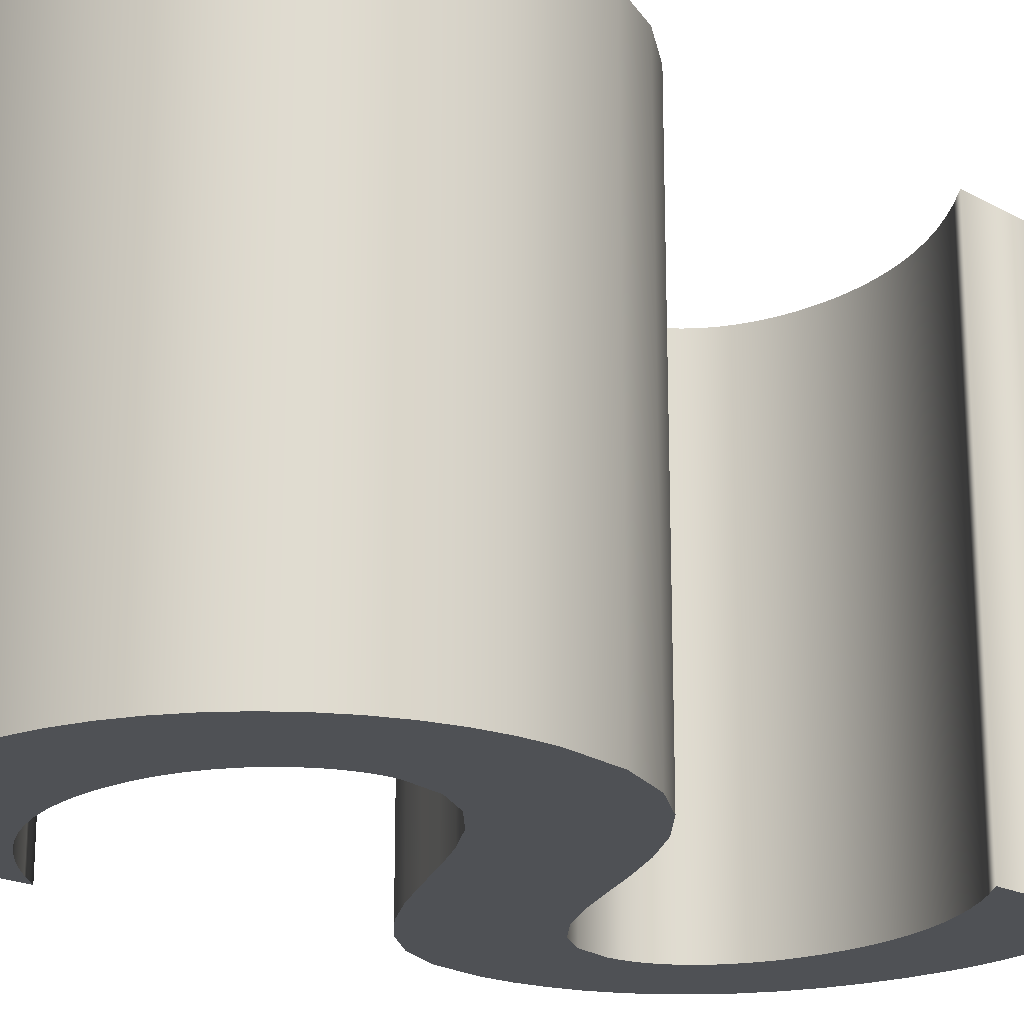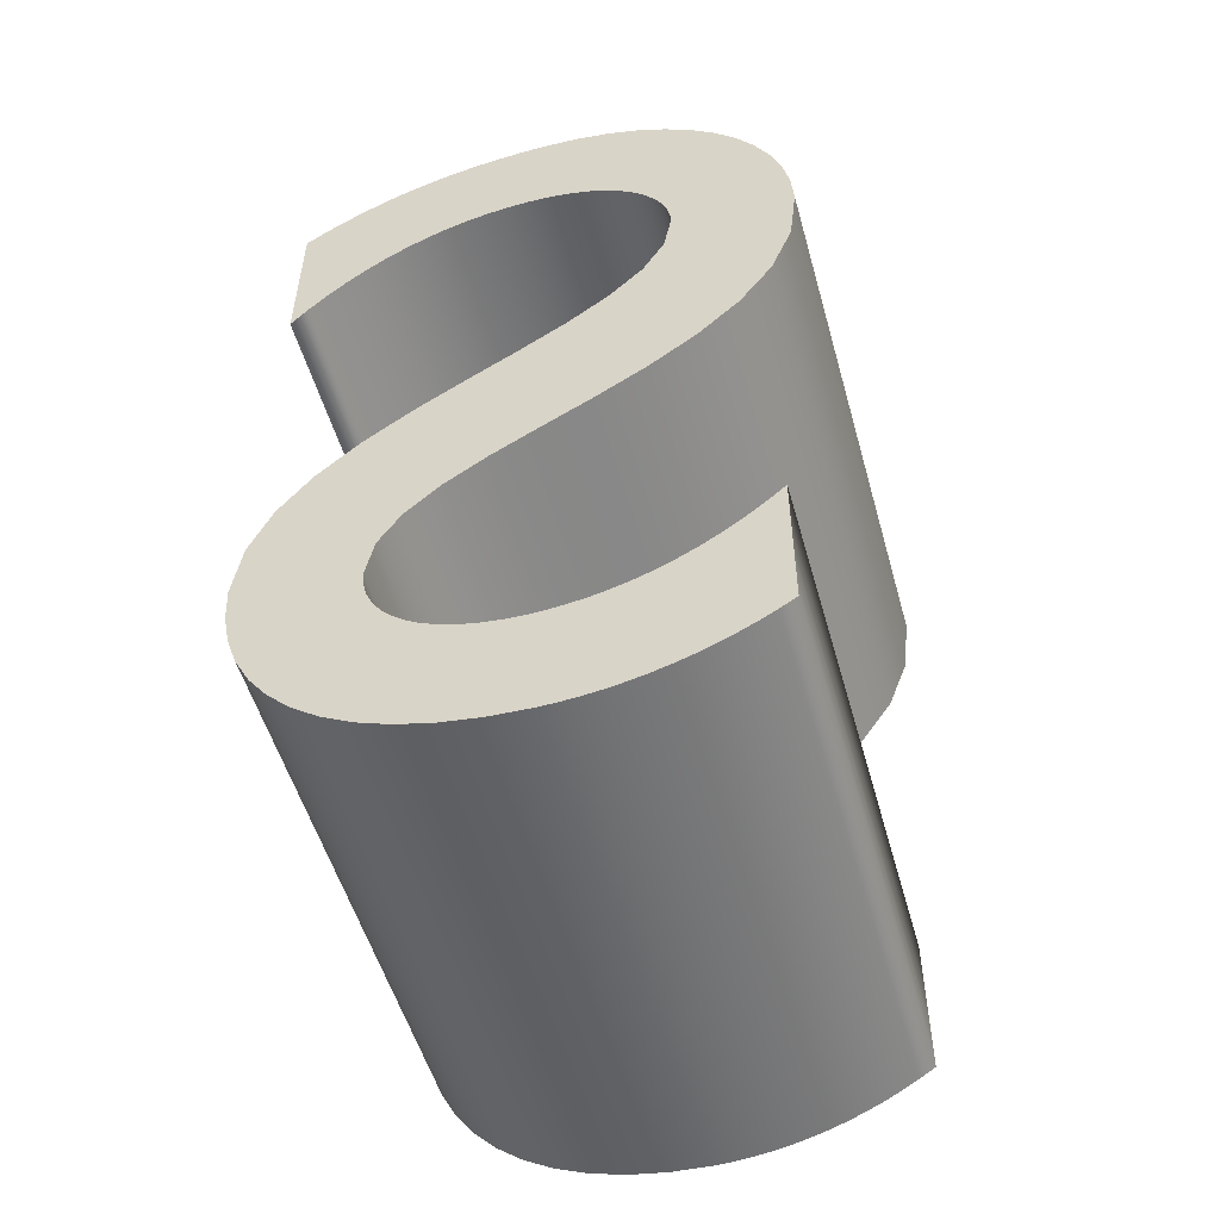
<metadata>
{"format":"obj","ext":"obj","renderer":"f3d","projection":"perspective","resolution":1024,"background":"white","views":[{"elev":-19.6,"azim":44.6,"up":"+Y"},{"elev":-53.0,"azim":15.7,"up":"+Z"}]}
</metadata>
<code>
o テキスト
v 0.3845 0.2 -0.545
v 0.3702 0.2 -0.5564
v 0.356 0.2 -0.5663
v 0.342 0.2 -0.5749
v 0.3281 0.2 -0.5821
v 0.3145 0.2 -0.5881
v 0.3011 0.2 -0.593
v 0.288 0.2 -0.5968
v 0.2752 0.2 -0.5996
v 0.2628 0.2 -0.6016
v 0.2507 0.2 -0.6027
v 0.239 0.2 -0.603
v 0.2236 0.2 -0.6023
v 0.2091 0.2 -0.6003
v 0.1955 0.2 -0.5971
v 0.183 0.2 -0.5927
v 0.1716 0.2 -0.5871
v 0.1614 0.2 -0.5805
v 0.1525 0.2 -0.5729
v 0.145 0.2 -0.5643
v 0.139 0.2 -0.5549
v 0.1346 0.2 -0.5447
v 0.1319 0.2 -0.5337
v 0.131 0.2 -0.522
v 0.1368 0.2 -0.4918
v 0.1529 0.2 -0.466
v 0.1771 0.2 -0.4432
v 0.2075 0.2 -0.4223
v 0.242 0.2 -0.4021
v 0.2785 0.2 -0.3812
v 0.315 0.2 -0.3587
v 0.3495 0.2 -0.333
v 0.3799 0.2 -0.3032
v 0.4041 0.2 -0.2679
v 0.4202 0.2 -0.2259
v 0.426 0.2 -0.176
v 0.4243 0.2 -0.1499
v 0.4195 0.2 -0.1251
v 0.4116 0.2 -0.102
v 0.4009 0.2 -0.08048
v 0.3876 0.2 -0.0609
v 0.3718 0.2 -0.04337
v 0.3536 0.2 -0.02808
v 0.3334 0.2 -0.01519
v 0.3113 0.2 -0.004859
v 0.2873 0.2 0.002727
v 0.2619 0.2 0.007403
v 0.235 0.2 0.009
v 0.2168 0.2 0.008582
v 0.1991 0.2 0.007319
v 0.182 0.2 0.005203
v 0.1653 0.2 0.002222
v 0.149 0.2 -0.001634
v 0.1331 0.2 -0.006375
v 0.1176 0.2 -0.01201
v 0.1024 0.2 -0.01856
v 0.08748 0.2 -0.02602
v 0.0728 0.2 -0.0344
v 0.05832 0.2 -0.04373
v 0.044 0.2 -0.054
v 0.044 0.2 -0.178
v 0.05677 0.2 -0.1626
v 0.07004 0.2 -0.1484
v 0.0838 0.2 -0.1355
v 0.098 0.2 -0.1239
v 0.1126 0.2 -0.1135
v 0.1276 0.2 -0.1045
v 0.143 0.2 -0.0968
v 0.1587 0.2 -0.09044
v 0.1746 0.2 -0.08547
v 0.1909 0.2 -0.08189
v 0.2073 0.2 -0.07973
v 0.224 0.2 -0.079
v 0.2421 0.2 -0.07997
v 0.2586 0.2 -0.08273
v 0.2734 0.2 -0.08709
v 0.2866 0.2 -0.09285
v 0.2981 0.2 -0.0998
v 0.308 0.2 -0.1077
v 0.3163 0.2 -0.1165
v 0.3231 0.2 -0.1258
v 0.3283 0.2 -0.1355
v 0.3321 0.2 -0.1454
v 0.3343 0.2 -0.1553
v 0.335 0.2 -0.165
v 0.3292 0.2 -0.1978
v 0.3131 0.2 -0.2265
v 0.2889 0.2 -0.2519
v 0.2585 0.2 -0.2753
v 0.224 0.2 -0.2976
v 0.1875 0.2 -0.3197
v 0.151 0.2 -0.3429
v 0.1165 0.2 -0.368
v 0.08609 0.2 -0.3962
v 0.06185 0.2 -0.4284
v 0.0458 0.2 -0.4656
v 0.04 0.2 -0.509
v 0.04169 0.2 -0.5359
v 0.04665 0.2 -0.561
v 0.05477 0.2 -0.5843
v 0.06589 0.2 -0.6055
v 0.07989 0.2 -0.6247
v 0.09663 0.2 -0.6416
v 0.116 0.2 -0.6563
v 0.1378 0.2 -0.6685
v 0.1619 0.2 -0.6782
v 0.1883 0.2 -0.6852
v 0.2167 0.2 -0.6895
v 0.247 0.2 -0.691
v 0.26 0.2 -0.6907
v 0.273 0.2 -0.6897
v 0.2859 0.2 -0.688
v 0.2989 0.2 -0.6857
v 0.3117 0.2 -0.6827
v 0.3245 0.2 -0.679
v 0.3372 0.2 -0.6747
v 0.3498 0.2 -0.6697
v 0.3623 0.2 -0.664
v 0.3747 0.2 -0.6577
v 0.3869 0.2 -0.6507
v 0.399 0.2 -0.643
v 0.399 0.2 -0.532
v 0.3845 -0.2 -0.545
v 0.3702 -0.2 -0.5564
v 0.356 -0.2 -0.5663
v 0.342 -0.2 -0.5749
v 0.3281 -0.2 -0.5821
v 0.3145 -0.2 -0.5881
v 0.3011 -0.2 -0.593
v 0.288 -0.2 -0.5968
v 0.2752 -0.2 -0.5996
v 0.2628 -0.2 -0.6016
v 0.2507 -0.2 -0.6027
v 0.239 -0.2 -0.603
v 0.2236 -0.2 -0.6023
v 0.2091 -0.2 -0.6003
v 0.1955 -0.2 -0.5971
v 0.183 -0.2 -0.5927
v 0.1716 -0.2 -0.5871
v 0.1614 -0.2 -0.5805
v 0.1525 -0.2 -0.5729
v 0.145 -0.2 -0.5643
v 0.139 -0.2 -0.5549
v 0.1346 -0.2 -0.5447
v 0.1319 -0.2 -0.5337
v 0.131 -0.2 -0.522
v 0.1368 -0.2 -0.4918
v 0.1529 -0.2 -0.466
v 0.1771 -0.2 -0.4432
v 0.2075 -0.2 -0.4223
v 0.242 -0.2 -0.4021
v 0.2785 -0.2 -0.3812
v 0.315 -0.2 -0.3587
v 0.3495 -0.2 -0.333
v 0.3799 -0.2 -0.3032
v 0.4041 -0.2 -0.2679
v 0.4202 -0.2 -0.2259
v 0.426 -0.2 -0.176
v 0.4243 -0.2 -0.1499
v 0.4195 -0.2 -0.1251
v 0.4116 -0.2 -0.102
v 0.4009 -0.2 -0.08048
v 0.3876 -0.2 -0.0609
v 0.3718 -0.2 -0.04337
v 0.3536 -0.2 -0.02808
v 0.3334 -0.2 -0.01519
v 0.3113 -0.2 -0.004859
v 0.2873 -0.2 0.002727
v 0.2619 -0.2 0.007403
v 0.235 -0.2 0.009
v 0.2168 -0.2 0.008582
v 0.1991 -0.2 0.007319
v 0.182 -0.2 0.005203
v 0.1653 -0.2 0.002222
v 0.149 -0.2 -0.001634
v 0.1331 -0.2 -0.006375
v 0.1176 -0.2 -0.01201
v 0.1024 -0.2 -0.01856
v 0.08748 -0.2 -0.02602
v 0.0728 -0.2 -0.0344
v 0.05832 -0.2 -0.04373
v 0.044 -0.2 -0.054
v 0.044 -0.2 -0.178
v 0.05677 -0.2 -0.1626
v 0.07004 -0.2 -0.1484
v 0.0838 -0.2 -0.1355
v 0.098 -0.2 -0.1239
v 0.1126 -0.2 -0.1135
v 0.1276 -0.2 -0.1045
v 0.143 -0.2 -0.0968
v 0.1587 -0.2 -0.09044
v 0.1746 -0.2 -0.08547
v 0.1909 -0.2 -0.08189
v 0.2073 -0.2 -0.07973
v 0.224 -0.2 -0.079
v 0.2421 -0.2 -0.07997
v 0.2586 -0.2 -0.08273
v 0.2734 -0.2 -0.08709
v 0.2866 -0.2 -0.09285
v 0.2981 -0.2 -0.0998
v 0.308 -0.2 -0.1077
v 0.3163 -0.2 -0.1165
v 0.3231 -0.2 -0.1258
v 0.3283 -0.2 -0.1355
v 0.3321 -0.2 -0.1454
v 0.3343 -0.2 -0.1553
v 0.335 -0.2 -0.165
v 0.3292 -0.2 -0.1978
v 0.3131 -0.2 -0.2265
v 0.2889 -0.2 -0.2519
v 0.2585 -0.2 -0.2753
v 0.224 -0.2 -0.2976
v 0.1875 -0.2 -0.3197
v 0.151 -0.2 -0.3429
v 0.1165 -0.2 -0.368
v 0.08609 -0.2 -0.3962
v 0.06185 -0.2 -0.4284
v 0.0458 -0.2 -0.4656
v 0.04 -0.2 -0.509
v 0.04169 -0.2 -0.5359
v 0.04665 -0.2 -0.561
v 0.05477 -0.2 -0.5843
v 0.06589 -0.2 -0.6055
v 0.07989 -0.2 -0.6247
v 0.09663 -0.2 -0.6416
v 0.116 -0.2 -0.6563
v 0.1378 -0.2 -0.6685
v 0.1619 -0.2 -0.6782
v 0.1883 -0.2 -0.6852
v 0.2167 -0.2 -0.6895
v 0.247 -0.2 -0.691
v 0.26 -0.2 -0.6907
v 0.273 -0.2 -0.6897
v 0.2859 -0.2 -0.688
v 0.2989 -0.2 -0.6857
v 0.3117 -0.2 -0.6827
v 0.3245 -0.2 -0.679
v 0.3372 -0.2 -0.6747
v 0.3498 -0.2 -0.6697
v 0.3623 -0.2 -0.664
v 0.3747 -0.2 -0.6577
v 0.3869 -0.2 -0.6507
v 0.399 -0.2 -0.643
v 0.399 -0.2 -0.532
v 0.3845 -0.2 -0.545
v 0.3845 0.2 -0.545
v 0.3702 -0.2 -0.5564
v 0.3702 0.2 -0.5564
v 0.356 -0.2 -0.5663
v 0.356 0.2 -0.5663
v 0.342 -0.2 -0.5749
v 0.342 0.2 -0.5749
v 0.3281 -0.2 -0.5821
v 0.3281 0.2 -0.5821
v 0.3145 -0.2 -0.5881
v 0.3145 0.2 -0.5881
v 0.3011 -0.2 -0.593
v 0.3011 0.2 -0.593
v 0.288 -0.2 -0.5968
v 0.288 0.2 -0.5968
v 0.2752 -0.2 -0.5996
v 0.2752 0.2 -0.5996
v 0.2628 -0.2 -0.6016
v 0.2628 0.2 -0.6016
v 0.2507 -0.2 -0.6027
v 0.2507 0.2 -0.6027
v 0.239 -0.2 -0.603
v 0.239 0.2 -0.603
v 0.2236 -0.2 -0.6023
v 0.2236 0.2 -0.6023
v 0.2091 -0.2 -0.6003
v 0.2091 0.2 -0.6003
v 0.1955 -0.2 -0.5971
v 0.1955 0.2 -0.5971
v 0.183 -0.2 -0.5927
v 0.183 0.2 -0.5927
v 0.1716 -0.2 -0.5871
v 0.1716 0.2 -0.5871
v 0.1614 -0.2 -0.5805
v 0.1614 0.2 -0.5805
v 0.1525 -0.2 -0.5729
v 0.1525 0.2 -0.5729
v 0.145 -0.2 -0.5643
v 0.145 0.2 -0.5643
v 0.139 -0.2 -0.5549
v 0.139 0.2 -0.5549
v 0.1346 -0.2 -0.5447
v 0.1346 0.2 -0.5447
v 0.1319 -0.2 -0.5337
v 0.1319 0.2 -0.5337
v 0.131 -0.2 -0.522
v 0.131 0.2 -0.522
v 0.1368 -0.2 -0.4918
v 0.1368 0.2 -0.4918
v 0.1529 -0.2 -0.466
v 0.1529 0.2 -0.466
v 0.1771 -0.2 -0.4432
v 0.1771 0.2 -0.4432
v 0.2075 -0.2 -0.4223
v 0.2075 0.2 -0.4223
v 0.242 -0.2 -0.4021
v 0.242 0.2 -0.4021
v 0.2785 -0.2 -0.3812
v 0.2785 0.2 -0.3812
v 0.315 -0.2 -0.3587
v 0.315 0.2 -0.3587
v 0.3495 -0.2 -0.333
v 0.3495 0.2 -0.333
v 0.3799 -0.2 -0.3032
v 0.3799 0.2 -0.3032
v 0.4041 -0.2 -0.2679
v 0.4041 0.2 -0.2679
v 0.4202 -0.2 -0.2259
v 0.4202 0.2 -0.2259
v 0.426 -0.2 -0.176
v 0.426 0.2 -0.176
v 0.4243 -0.2 -0.1499
v 0.4243 0.2 -0.1499
v 0.4195 -0.2 -0.1251
v 0.4195 0.2 -0.1251
v 0.4116 -0.2 -0.102
v 0.4116 0.2 -0.102
v 0.4009 -0.2 -0.08048
v 0.4009 0.2 -0.08048
v 0.3876 -0.2 -0.0609
v 0.3876 0.2 -0.0609
v 0.3718 -0.2 -0.04337
v 0.3718 0.2 -0.04337
v 0.3536 -0.2 -0.02808
v 0.3536 0.2 -0.02808
v 0.3334 -0.2 -0.01519
v 0.3334 0.2 -0.01519
v 0.3113 -0.2 -0.004859
v 0.3113 0.2 -0.004859
v 0.2873 -0.2 0.002727
v 0.2873 0.2 0.002727
v 0.2619 -0.2 0.007403
v 0.2619 0.2 0.007403
v 0.235 -0.2 0.009
v 0.235 0.2 0.009
v 0.2168 -0.2 0.008582
v 0.2168 0.2 0.008582
v 0.1991 -0.2 0.007319
v 0.1991 0.2 0.007319
v 0.182 -0.2 0.005203
v 0.182 0.2 0.005203
v 0.1653 -0.2 0.002222
v 0.1653 0.2 0.002222
v 0.149 -0.2 -0.001634
v 0.149 0.2 -0.001634
v 0.1331 -0.2 -0.006375
v 0.1331 0.2 -0.006375
v 0.1176 -0.2 -0.01201
v 0.1176 0.2 -0.01201
v 0.1024 -0.2 -0.01856
v 0.1024 0.2 -0.01856
v 0.08748 -0.2 -0.02602
v 0.08748 0.2 -0.02602
v 0.0728 -0.2 -0.0344
v 0.0728 0.2 -0.0344
v 0.05832 -0.2 -0.04373
v 0.05832 0.2 -0.04373
v 0.044 -0.2 -0.054
v 0.044 0.2 -0.054
v 0.044 -0.2 -0.178
v 0.044 0.2 -0.178
v 0.05677 -0.2 -0.1626
v 0.05677 0.2 -0.1626
v 0.07004 -0.2 -0.1484
v 0.07004 0.2 -0.1484
v 0.0838 -0.2 -0.1355
v 0.0838 0.2 -0.1355
v 0.098 -0.2 -0.1239
v 0.098 0.2 -0.1239
v 0.1126 -0.2 -0.1135
v 0.1126 0.2 -0.1135
v 0.1276 -0.2 -0.1045
v 0.1276 0.2 -0.1045
v 0.143 -0.2 -0.0968
v 0.143 0.2 -0.0968
v 0.1587 -0.2 -0.09044
v 0.1587 0.2 -0.09044
v 0.1746 -0.2 -0.08547
v 0.1746 0.2 -0.08547
v 0.1909 -0.2 -0.08189
v 0.1909 0.2 -0.08189
v 0.2073 -0.2 -0.07973
v 0.2073 0.2 -0.07973
v 0.224 -0.2 -0.079
v 0.224 0.2 -0.079
v 0.2421 -0.2 -0.07997
v 0.2421 0.2 -0.07997
v 0.2586 -0.2 -0.08273
v 0.2586 0.2 -0.08273
v 0.2734 -0.2 -0.08709
v 0.2734 0.2 -0.08709
v 0.2866 -0.2 -0.09285
v 0.2866 0.2 -0.09285
v 0.2981 -0.2 -0.0998
v 0.2981 0.2 -0.0998
v 0.308 -0.2 -0.1077
v 0.308 0.2 -0.1077
v 0.3163 -0.2 -0.1165
v 0.3163 0.2 -0.1165
v 0.3231 -0.2 -0.1258
v 0.3231 0.2 -0.1258
v 0.3283 -0.2 -0.1355
v 0.3283 0.2 -0.1355
v 0.3321 -0.2 -0.1454
v 0.3321 0.2 -0.1454
v 0.3343 -0.2 -0.1553
v 0.3343 0.2 -0.1553
v 0.335 -0.2 -0.165
v 0.335 0.2 -0.165
v 0.3292 -0.2 -0.1978
v 0.3292 0.2 -0.1978
v 0.3131 -0.2 -0.2265
v 0.3131 0.2 -0.2265
v 0.2889 -0.2 -0.2519
v 0.2889 0.2 -0.2519
v 0.2585 -0.2 -0.2753
v 0.2585 0.2 -0.2753
v 0.224 -0.2 -0.2976
v 0.224 0.2 -0.2976
v 0.1875 -0.2 -0.3197
v 0.1875 0.2 -0.3197
v 0.151 -0.2 -0.3429
v 0.151 0.2 -0.3429
v 0.1165 -0.2 -0.368
v 0.1165 0.2 -0.368
v 0.08609 -0.2 -0.3962
v 0.08609 0.2 -0.3962
v 0.06185 -0.2 -0.4284
v 0.06185 0.2 -0.4284
v 0.0458 -0.2 -0.4656
v 0.0458 0.2 -0.4656
v 0.04 -0.2 -0.509
v 0.04 0.2 -0.509
v 0.04169 -0.2 -0.5359
v 0.04169 0.2 -0.5359
v 0.04665 -0.2 -0.561
v 0.04665 0.2 -0.561
v 0.05477 -0.2 -0.5843
v 0.05477 0.2 -0.5843
v 0.06589 -0.2 -0.6055
v 0.06589 0.2 -0.6055
v 0.07989 -0.2 -0.6247
v 0.07989 0.2 -0.6247
v 0.09663 -0.2 -0.6416
v 0.09663 0.2 -0.6416
v 0.116 -0.2 -0.6563
v 0.116 0.2 -0.6563
v 0.1378 -0.2 -0.6685
v 0.1378 0.2 -0.6685
v 0.1619 -0.2 -0.6782
v 0.1619 0.2 -0.6782
v 0.1883 -0.2 -0.6852
v 0.1883 0.2 -0.6852
v 0.2167 -0.2 -0.6895
v 0.2167 0.2 -0.6895
v 0.247 -0.2 -0.691
v 0.247 0.2 -0.691
v 0.26 -0.2 -0.6907
v 0.26 0.2 -0.6907
v 0.273 -0.2 -0.6897
v 0.273 0.2 -0.6897
v 0.2859 -0.2 -0.688
v 0.2859 0.2 -0.688
v 0.2989 -0.2 -0.6857
v 0.2989 0.2 -0.6857
v 0.3117 -0.2 -0.6827
v 0.3117 0.2 -0.6827
v 0.3245 -0.2 -0.679
v 0.3245 0.2 -0.679
v 0.3372 -0.2 -0.6747
v 0.3372 0.2 -0.6747
v 0.3498 -0.2 -0.6697
v 0.3498 0.2 -0.6697
v 0.3623 -0.2 -0.664
v 0.3623 0.2 -0.664
v 0.3747 -0.2 -0.6577
v 0.3747 0.2 -0.6577
v 0.3869 -0.2 -0.6507
v 0.3869 0.2 -0.6507
v 0.399 -0.2 -0.643
v 0.399 0.2 -0.643
v 0.399 -0.2 -0.532
v 0.399 0.2 -0.532
f 108 110 109
f 108 111 110
f 108 112 111
f 107 112 108
f 107 113 112
f 107 114 113
f 106 114 107
f 106 115 114
f 106 116 115
f 105 116 106
f 105 117 116
f 105 118 117
f 104 118 105
f 104 119 118
f 104 120 119
f 103 120 104
f 103 121 120
f 103 8 121
f 8 7 121
f 7 6 121
f 6 5 121
f 5 4 121
f 4 3 121
f 3 2 121
f 2 1 121
f 1 122 121
f 102 10 103
f 10 9 103
f 9 8 103
f 101 12 102
f 12 11 102
f 11 10 102
f 100 13 101
f 13 12 101
f 100 14 13
f 100 15 14
f 100 16 15
f 100 17 16
f 100 18 17
f 99 18 100
f 99 19 18
f 99 20 19
f 99 21 20
f 98 21 99
f 98 22 21
f 98 23 22
f 97 23 98
f 97 24 23
f 97 25 24
f 96 25 97
f 96 26 25
f 96 27 26
f 95 27 96
f 95 28 27
f 94 28 95
f 94 29 28
f 94 30 29
f 93 30 94
f 93 31 30
f 92 31 93
f 92 32 31
f 91 32 92
f 91 33 32
f 90 33 91
f 90 34 33
f 89 34 90
f 88 34 89
f 88 35 34
f 87 35 88
f 86 35 87
f 86 36 35
f 85 36 86
f 60 62 61
f 85 37 36
f 84 37 85
f 60 63 62
f 83 37 84
f 83 38 37
f 60 64 63
f 82 38 83
f 60 65 64
f 81 38 82
f 80 38 81
f 80 39 38
f 60 66 65
f 79 39 80
f 60 67 66
f 78 39 79
f 60 68 67
f 78 40 39
f 77 40 78
f 60 69 68
f 76 40 77
f 60 70 69
f 75 40 76
f 60 71 70
f 74 40 75
f 60 72 71
f 74 41 40
f 73 41 74
f 60 73 72
f 60 41 73
f 60 42 41
f 59 42 60
f 58 42 59
f 58 43 42
f 57 43 58
f 57 44 43
f 56 44 57
f 55 44 56
f 55 45 44
f 54 45 55
f 53 45 54
f 53 46 45
f 52 46 53
f 51 46 52
f 51 47 46
f 50 47 51
f 49 47 50
f 49 48 47
f 232 230 231
f 233 230 232
f 234 230 233
f 234 229 230
f 235 229 234
f 236 229 235
f 236 228 229
f 237 228 236
f 238 228 237
f 238 227 228
f 239 227 238
f 240 227 239
f 240 226 227
f 241 226 240
f 242 226 241
f 242 225 226
f 243 225 242
f 130 225 243
f 129 130 243
f 128 129 243
f 127 128 243
f 126 127 243
f 125 126 243
f 124 125 243
f 123 124 243
f 244 123 243
f 132 224 225
f 131 132 225
f 130 131 225
f 134 223 224
f 133 134 224
f 132 133 224
f 135 222 223
f 134 135 223
f 136 222 135
f 137 222 136
f 138 222 137
f 139 222 138
f 140 222 139
f 140 221 222
f 141 221 140
f 142 221 141
f 143 221 142
f 143 220 221
f 144 220 143
f 145 220 144
f 145 219 220
f 146 219 145
f 147 219 146
f 147 218 219
f 148 218 147
f 149 218 148
f 149 217 218
f 150 217 149
f 150 216 217
f 151 216 150
f 152 216 151
f 152 215 216
f 153 215 152
f 153 214 215
f 154 214 153
f 154 213 214
f 155 213 154
f 155 212 213
f 156 212 155
f 156 211 212
f 156 210 211
f 157 210 156
f 157 209 210
f 157 208 209
f 158 208 157
f 158 207 208
f 184 182 183
f 159 207 158
f 159 206 207
f 185 182 184
f 159 205 206
f 160 205 159
f 186 182 185
f 160 204 205
f 187 182 186
f 160 203 204
f 160 202 203
f 161 202 160
f 188 182 187
f 161 201 202
f 189 182 188
f 161 200 201
f 190 182 189
f 162 200 161
f 162 199 200
f 191 182 190
f 162 198 199
f 192 182 191
f 162 197 198
f 193 182 192
f 162 196 197
f 194 182 193
f 163 196 162
f 163 195 196
f 195 182 194
f 163 182 195
f 164 182 163
f 164 181 182
f 164 180 181
f 165 180 164
f 165 179 180
f 166 179 165
f 166 178 179
f 166 177 178
f 167 177 166
f 167 176 177
f 167 175 176
f 168 175 167
f 168 174 175
f 168 173 174
f 169 173 168
f 169 172 173
f 169 171 172
f 170 171 169
f 248 247 245
f 250 249 247
f 252 251 249
f 254 253 251
f 256 255 253
f 258 257 255
f 260 259 257
f 262 261 259
f 264 263 261
f 266 265 263
f 268 267 265
f 270 269 267
f 272 271 269
f 274 273 271
f 276 275 273
f 278 277 275
f 280 279 277
f 282 281 279
f 284 283 281
f 286 285 283
f 288 287 285
f 290 289 287
f 292 291 289
f 294 293 291
f 296 295 293
f 298 297 295
f 300 299 297
f 302 301 299
f 304 303 301
f 306 305 303
f 308 307 305
f 310 309 307
f 312 311 309
f 314 313 311
f 316 315 313
f 318 317 315
f 320 319 317
f 322 321 319
f 324 323 321
f 326 325 323
f 328 327 325
f 330 329 327
f 332 331 329
f 334 333 331
f 336 335 333
f 338 337 335
f 340 339 337
f 342 341 339
f 344 343 341
f 346 345 343
f 348 347 345
f 350 349 347
f 352 351 349
f 354 353 351
f 356 355 353
f 358 357 355
f 360 359 357
f 362 361 359
f 364 363 361
f 366 365 363
f 368 367 365
f 370 369 367
f 372 371 369
f 374 373 371
f 376 375 373
f 378 377 375
f 380 379 377
f 382 381 379
f 384 383 381
f 386 385 383
f 388 387 385
f 390 389 387
f 392 391 389
f 394 393 391
f 396 395 393
f 398 397 395
f 400 399 397
f 402 401 399
f 404 403 401
f 406 405 403
f 408 407 405
f 410 409 407
f 412 411 409
f 414 413 411
f 416 415 413
f 418 417 415
f 420 419 417
f 422 421 419
f 424 423 421
f 426 425 423
f 428 427 425
f 430 429 427
f 432 431 429
f 434 433 431
f 436 435 433
f 438 437 435
f 440 439 437
f 442 441 439
f 444 443 441
f 446 445 443
f 448 447 445
f 450 449 447
f 452 451 449
f 454 453 451
f 456 455 453
f 458 457 455
f 460 459 457
f 462 461 459
f 464 463 461
f 466 465 463
f 468 467 465
f 470 469 467
f 472 471 469
f 474 473 471
f 476 475 473
f 478 477 475
f 480 479 477
f 482 481 479
f 484 483 481
f 486 485 483
f 488 487 485
f 246 245 487
f 246 248 245
f 248 250 247
f 250 252 249
f 252 254 251
f 254 256 253
f 256 258 255
f 258 260 257
f 260 262 259
f 262 264 261
f 264 266 263
f 266 268 265
f 268 270 267
f 270 272 269
f 272 274 271
f 274 276 273
f 276 278 275
f 278 280 277
f 280 282 279
f 282 284 281
f 284 286 283
f 286 288 285
f 288 290 287
f 290 292 289
f 292 294 291
f 294 296 293
f 296 298 295
f 298 300 297
f 300 302 299
f 302 304 301
f 304 306 303
f 306 308 305
f 308 310 307
f 310 312 309
f 312 314 311
f 314 316 313
f 316 318 315
f 318 320 317
f 320 322 319
f 322 324 321
f 324 326 323
f 326 328 325
f 328 330 327
f 330 332 329
f 332 334 331
f 334 336 333
f 336 338 335
f 338 340 337
f 340 342 339
f 342 344 341
f 344 346 343
f 346 348 345
f 348 350 347
f 350 352 349
f 352 354 351
f 354 356 353
f 356 358 355
f 358 360 357
f 360 362 359
f 362 364 361
f 364 366 363
f 366 368 365
f 368 370 367
f 370 372 369
f 372 374 371
f 374 376 373
f 376 378 375
f 378 380 377
f 380 382 379
f 382 384 381
f 384 386 383
f 386 388 385
f 388 390 387
f 390 392 389
f 392 394 391
f 394 396 393
f 396 398 395
f 398 400 397
f 400 402 399
f 402 404 401
f 404 406 403
f 406 408 405
f 408 410 407
f 410 412 409
f 412 414 411
f 414 416 413
f 416 418 415
f 418 420 417
f 420 422 419
f 422 424 421
f 424 426 423
f 426 428 425
f 428 430 427
f 430 432 429
f 432 434 431
f 434 436 433
f 436 438 435
f 438 440 437
f 440 442 439
f 442 444 441
f 444 446 443
f 446 448 445
f 448 450 447
f 450 452 449
f 452 454 451
f 454 456 453
f 456 458 455
f 458 460 457
f 460 462 459
f 462 464 461
f 464 466 463
f 466 468 465
f 468 470 467
f 470 472 469
f 472 474 471
f 474 476 473
f 476 478 475
f 478 480 477
f 480 482 479
f 482 484 481
f 484 486 483
f 486 488 485
f 488 246 487

</code>
